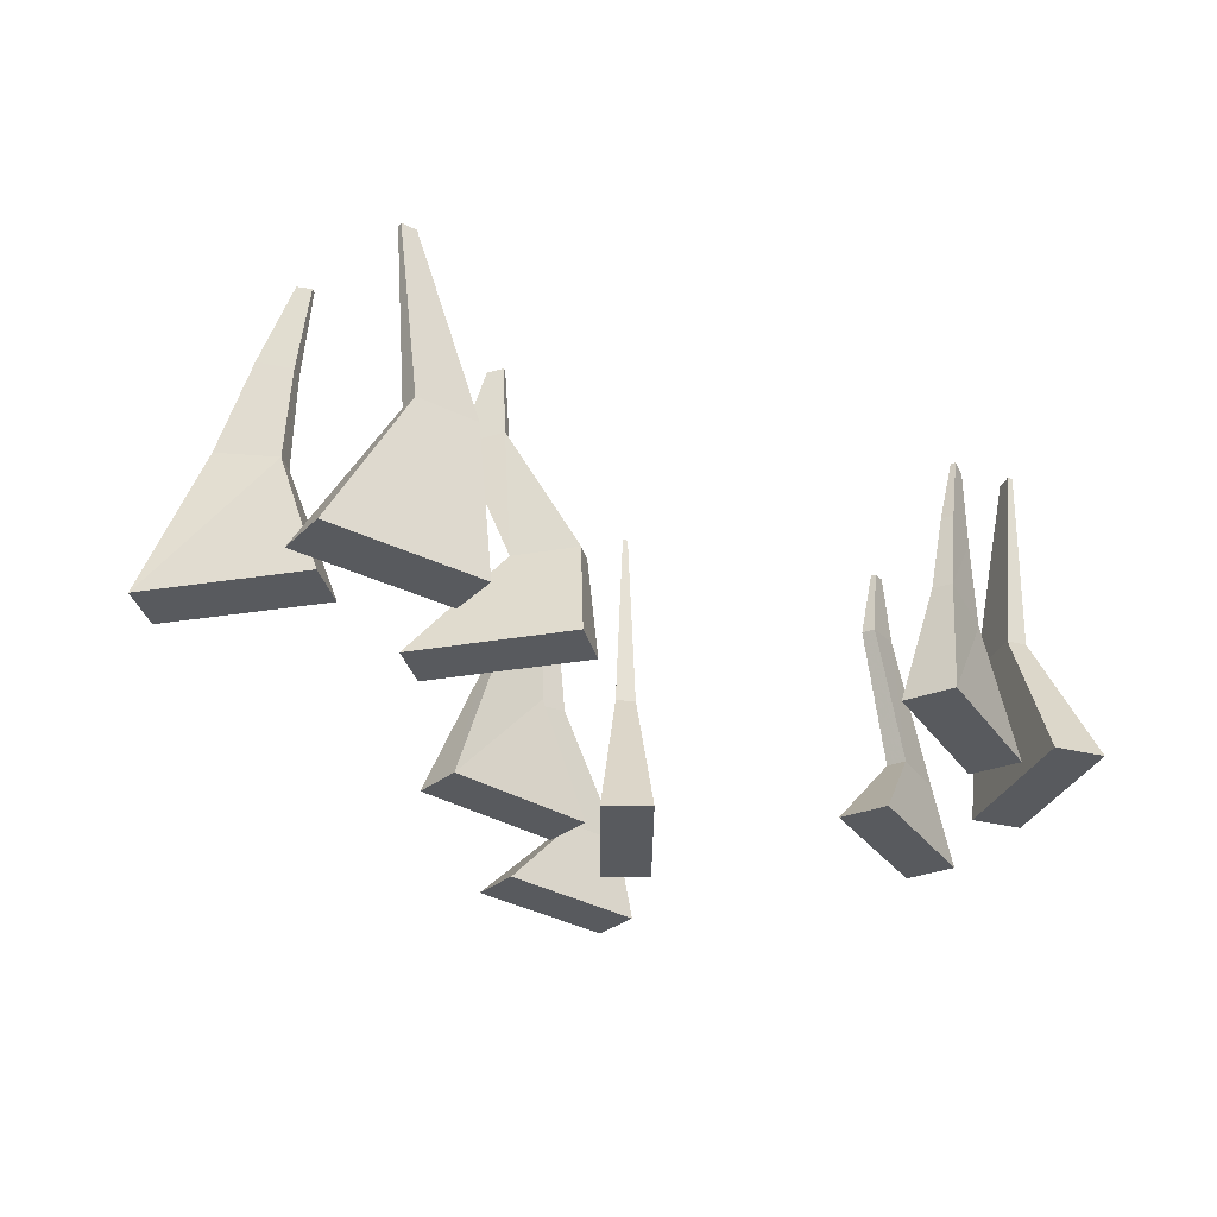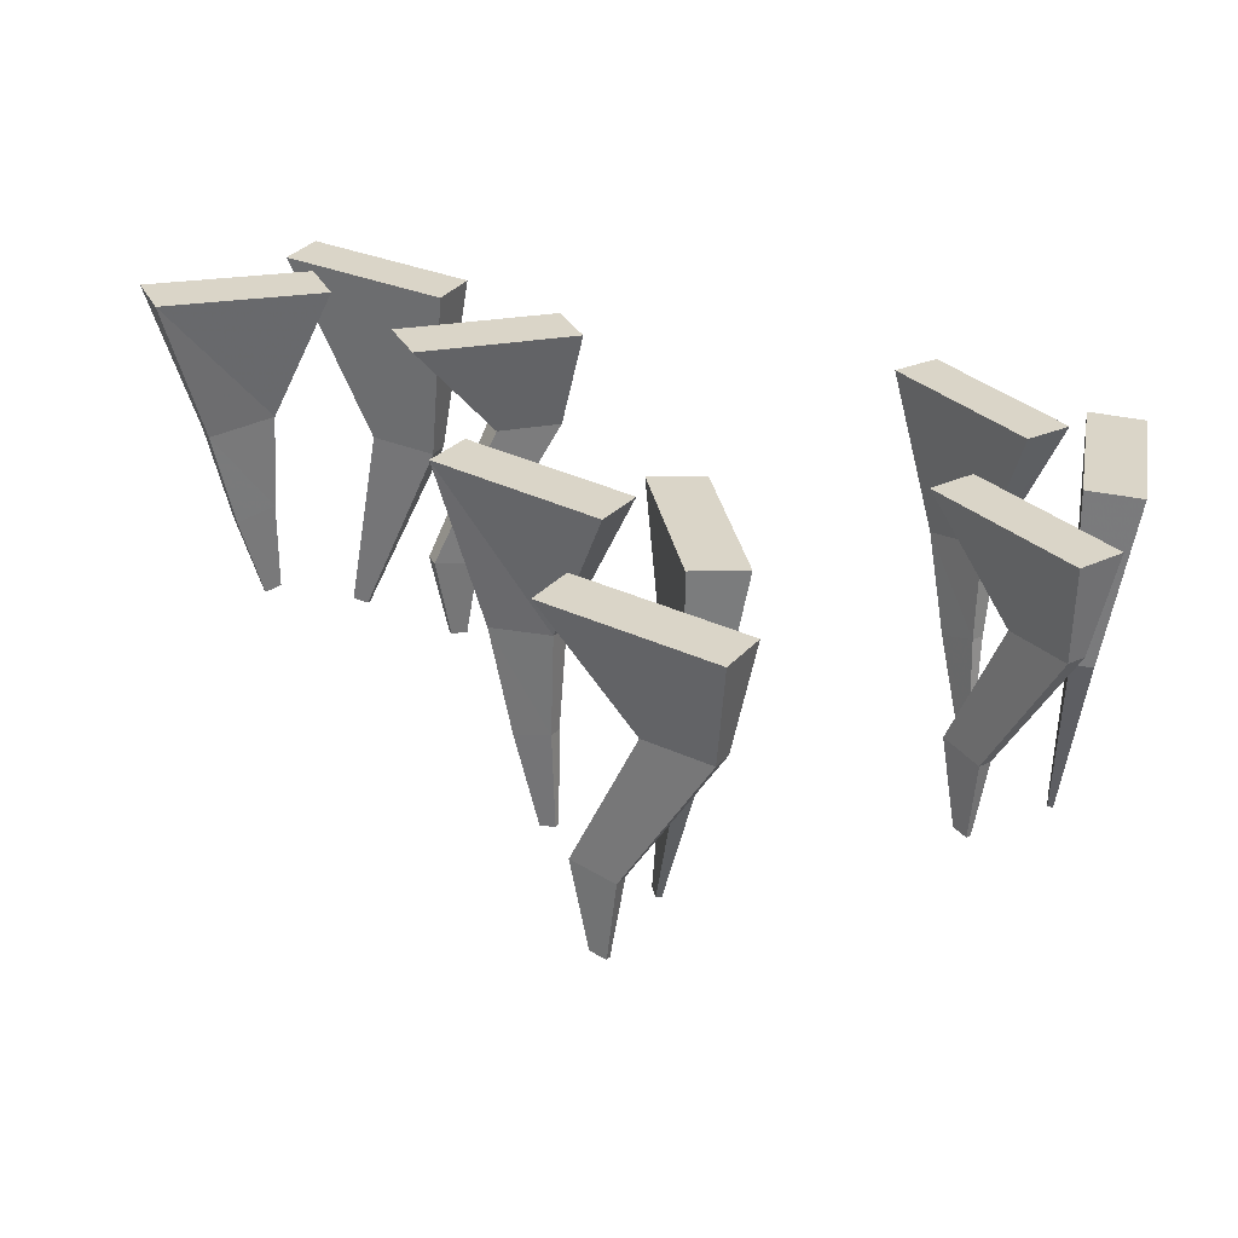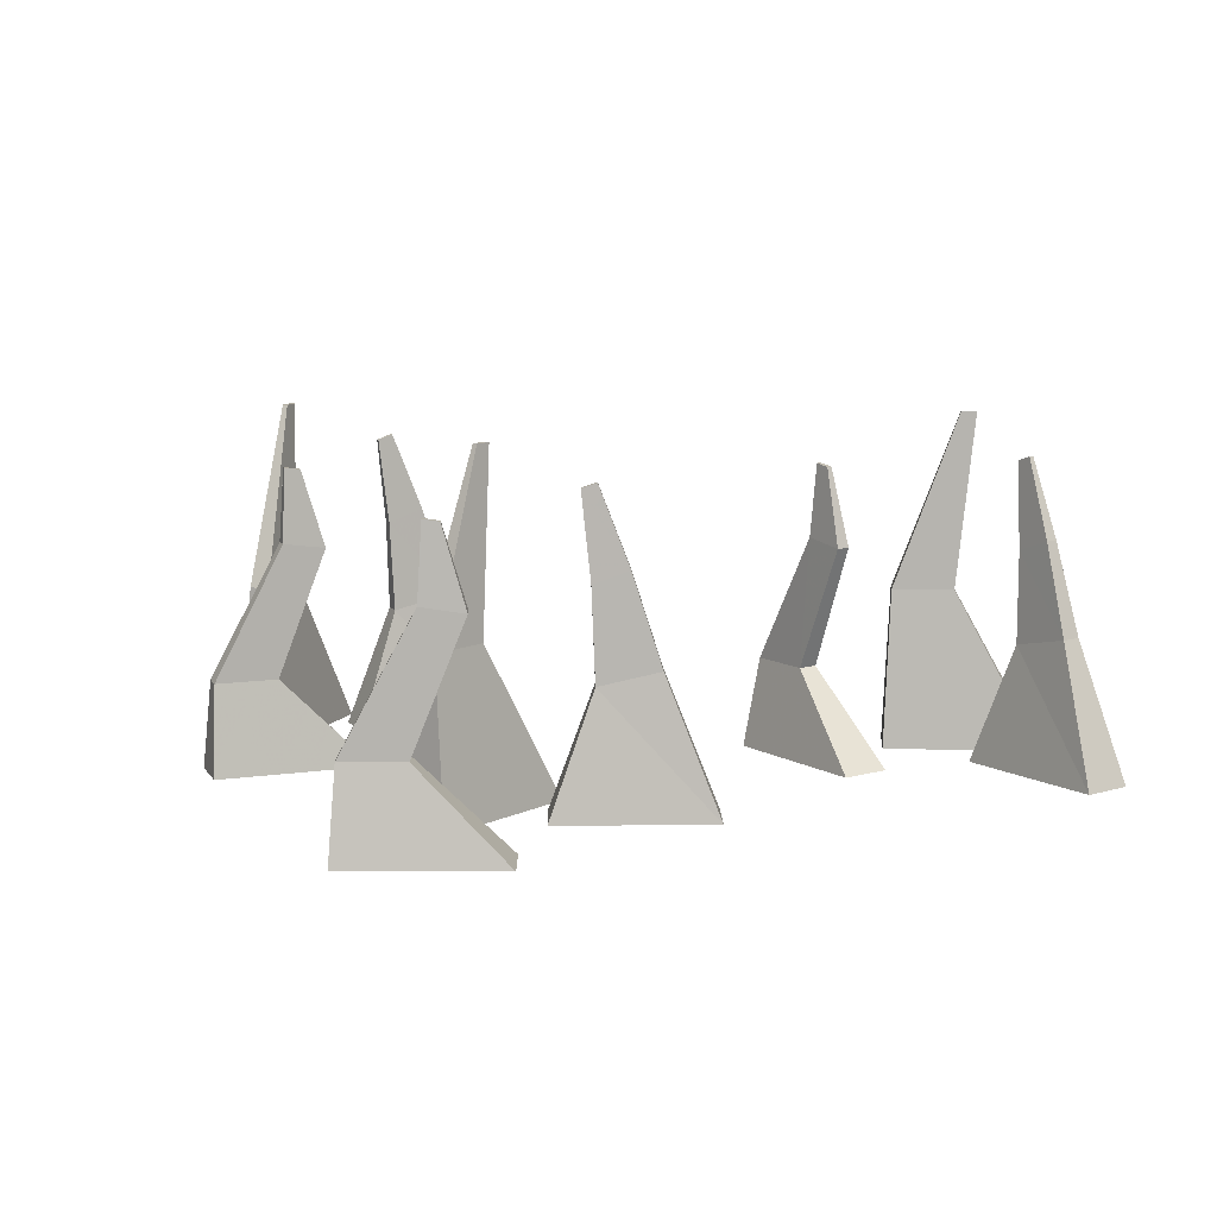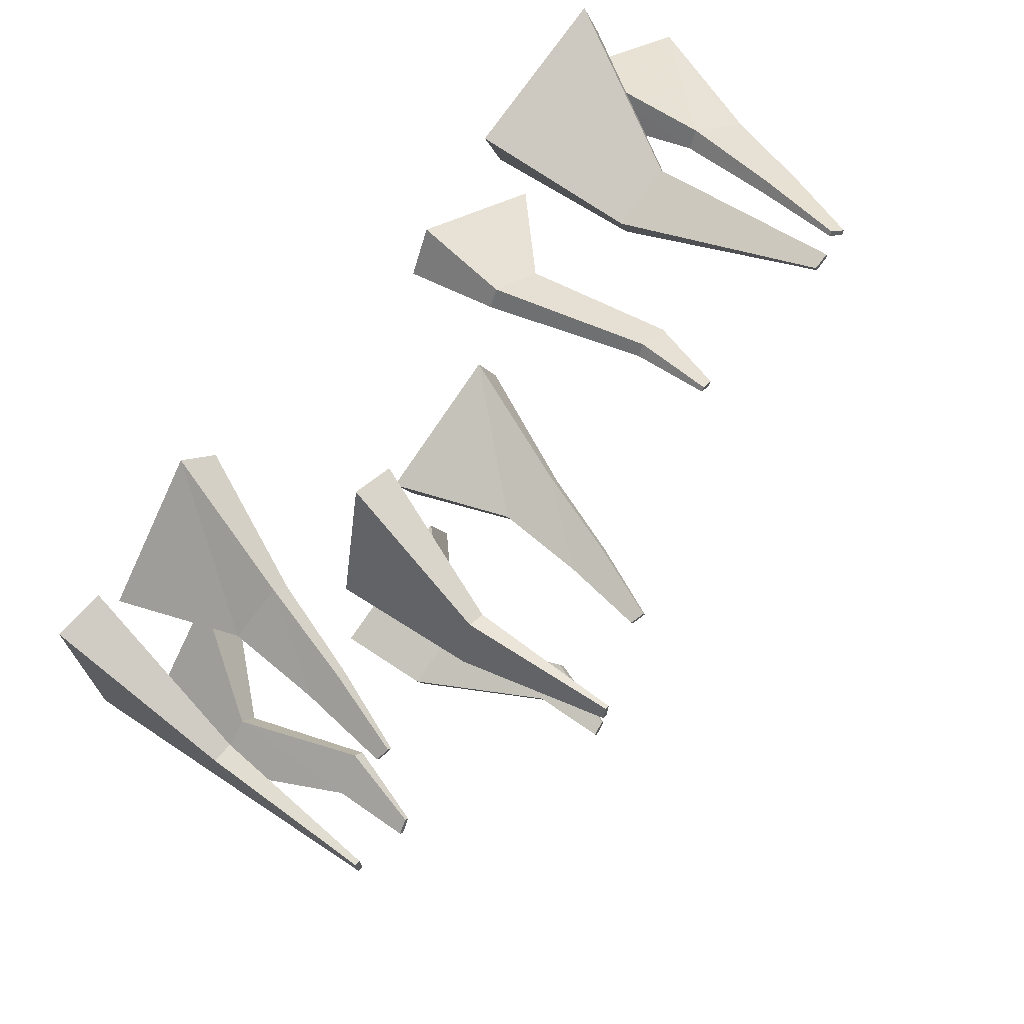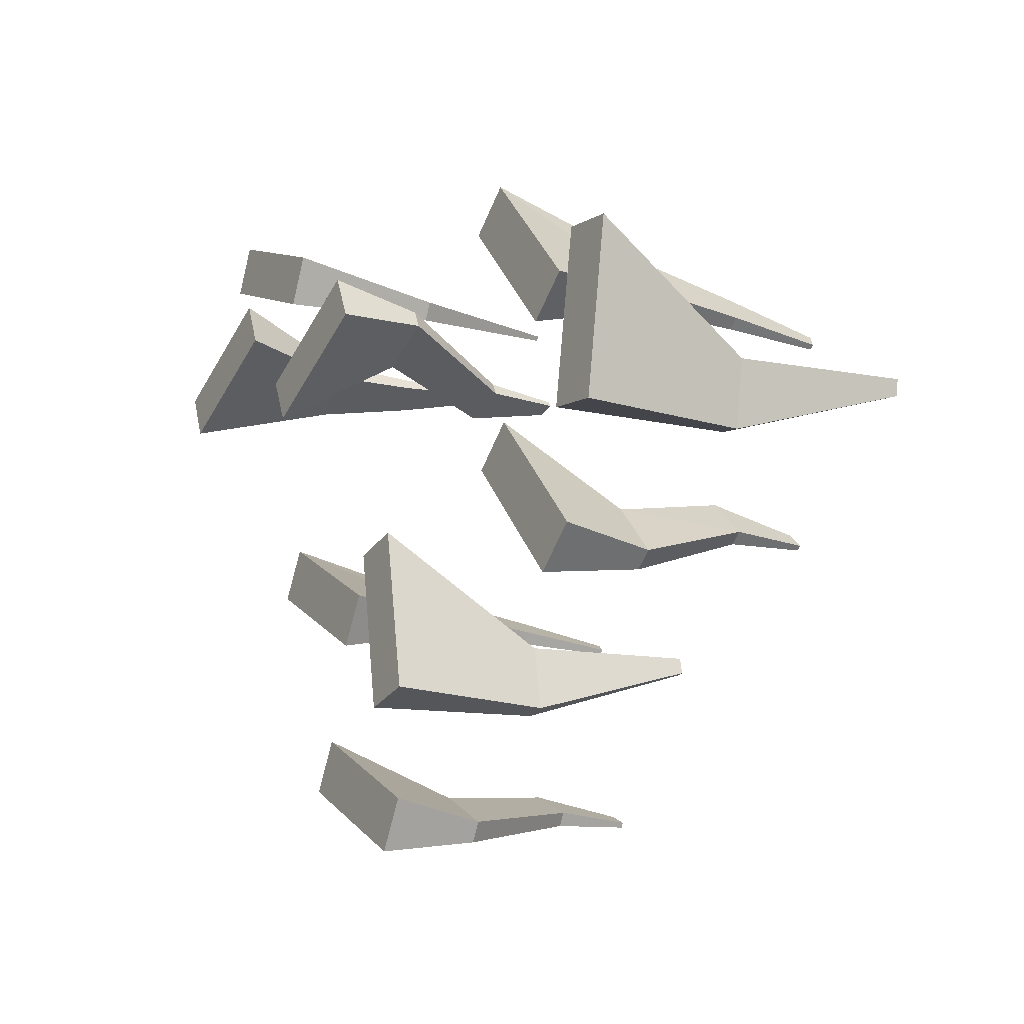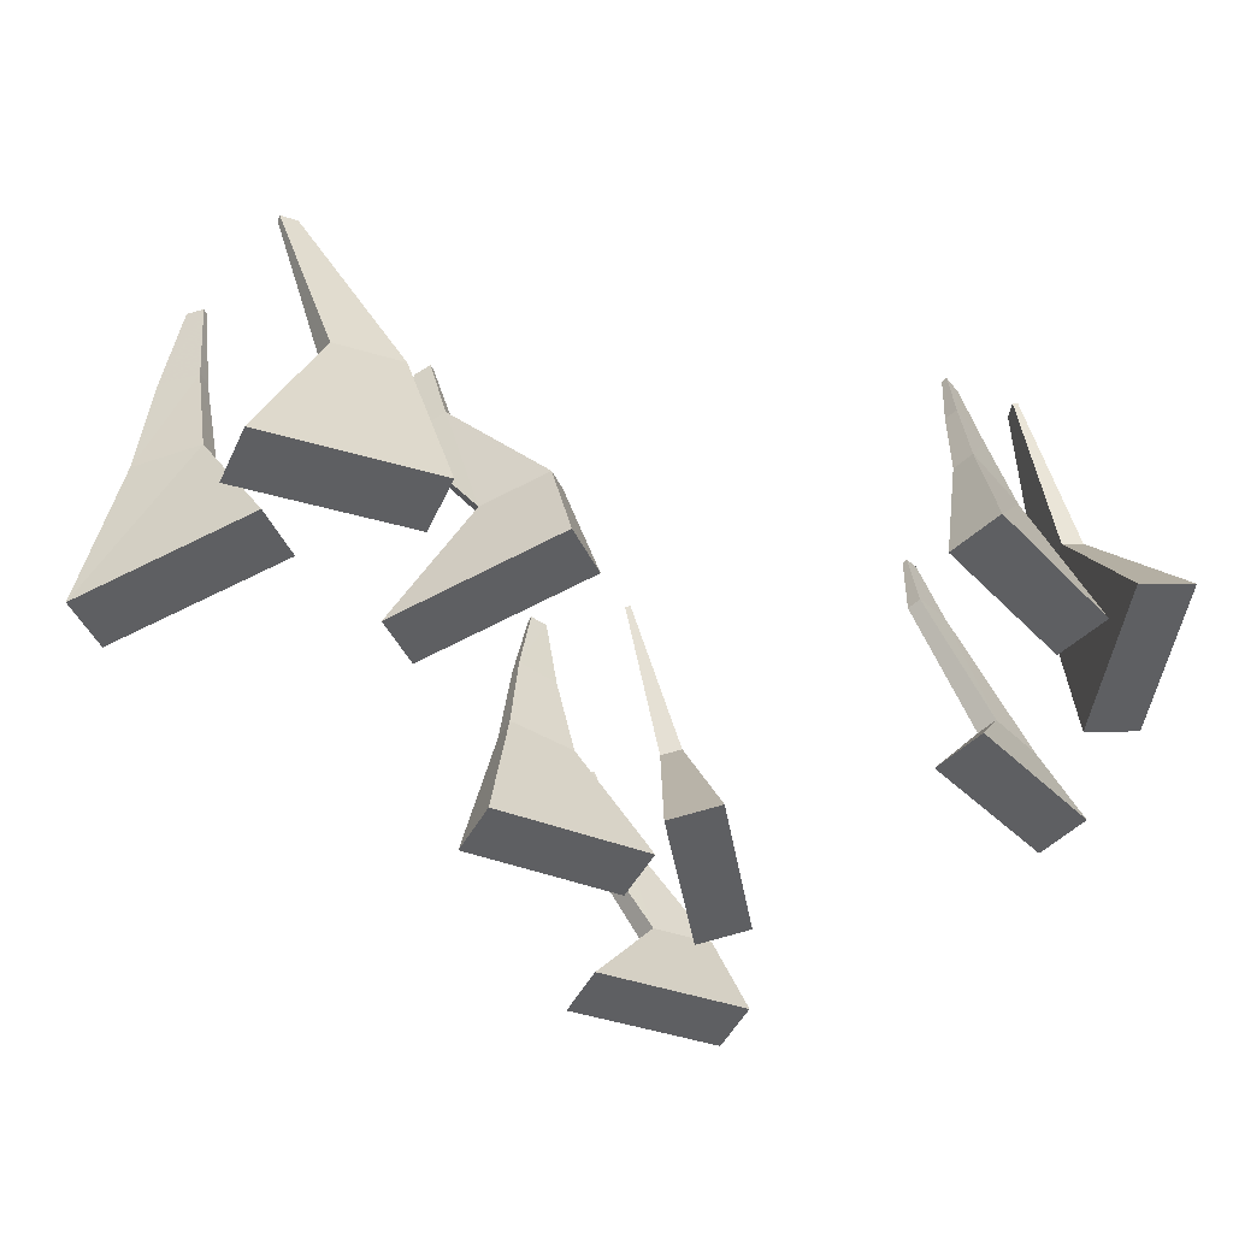
<metadata>
{"format":"obj","ext":"obj","renderer":"f3d","projection":"perspective","resolution":1024,"background":"white","views":[{"elev":-30.9,"azim":-10.6,"up":"+Y"},{"elev":-61.3,"azim":-4.8,"up":"+Z"},{"elev":10.7,"azim":-150.2,"up":"+Y"},{"elev":55.4,"azim":131.8,"up":"+Z"},{"elev":-18.7,"azim":59.2,"up":"+Z"},{"elev":41.2,"azim":-11.1,"up":"+Z"}]}
</metadata>
<code>
o Cube.008
v -0.4532 0.1558 2.605
v -0.4216 0.005939 2.594
v -0.4682 0.005939 2.602
v -0.4249 0.1558 2.66
v -0.4347 0.1558 2.602
v -0.4436 0.005939 2.747
v -0.3969 0.005939 2.739
v -0.4434 0.1558 2.663
v -0.429 0.3219 2.677
v -0.4362 0.3219 2.664
v -0.4337 0.3219 2.678
v -0.4315 0.3219 2.663
v -0.548 0.1337 2.771
v -0.5546 0.005939 2.83
v -0.5334 0.1336 2.783
v -0.5121 0.1206 2.727
v -0.5913 0.005939 2.8
v -0.4617 0.005939 2.716
v -0.4984 0.005939 2.686
v -0.4976 0.1206 2.739
v -0.4993 0.2862 2.722
v -0.5044 0.291 2.736
v -0.4956 0.2862 2.725
v -0.5192 0.2182 2.76
v -0.5073 0.2064 2.726
v -0.5282 0.2183 2.752
v -0.4983 0.2063 2.734
v -0.508 0.291 2.733
v -0.4532 0.1558 2.605
v -0.4216 0.005939 2.594
v -0.4682 0.005939 2.602
v -0.4249 0.1558 2.66
v -0.4347 0.1558 2.602
v -0.4436 0.005939 2.747
v -0.3969 0.005939 2.739
v -0.4434 0.1558 2.663
v -0.429 0.3219 2.677
v -0.4362 0.3219 2.664
v -0.4337 0.3219 2.678
v -0.4315 0.3219 2.663
v -0.4825 0.09037 2.486
v -0.4536 0.005939 2.503
v -0.4897 0.005939 2.473
v -0.5059 0.09037 2.543
v -0.4682 0.09037 2.499
v -0.5847 0.005939 2.585
v -0.5486 0.005939 2.616
v -0.5202 0.09037 2.531
v -0.5316 0.279 2.555
v -0.5185 0.2811 2.547
v -0.5221 0.2811 2.544
v -0.513 0.213 2.547
v -0.5227 0.213 2.539
v -0.5479 0.2074 2.569
v -0.5382 0.2074 2.577
v -0.5279 0.279 2.558
v -0.7555 0.1558 2.433
v -0.722 0.005939 2.433
v -0.7685 0.005939 2.425
v -0.7475 0.1558 2.494
v -0.7371 0.1558 2.436
v -0.7949 0.005939 2.569
v -0.7484 0.005939 2.578
v -0.766 0.1558 2.49
v -0.7621 0.3219 2.508
v -0.7548 0.3219 2.494
v -0.7595 0.3219 2.493
v -0.7574 0.3219 2.509
v -0.9012 0.1337 2.556
v -0.9276 0.005939 2.609
v -0.8916 0.1336 2.572
v -0.8525 0.1206 2.527
v -0.9519 0.005939 2.569
v -0.8014 0.005939 2.534
v -0.8256 0.005939 2.493
v -0.8429 0.1206 2.543
v -0.8387 0.2862 2.527
v -0.8483 0.291 2.538
v -0.8363 0.2862 2.531
v -0.8703 0.2182 2.555
v -0.8478 0.2064 2.528
v -0.8763 0.2183 2.545
v -0.8418 0.2063 2.538
v -0.8507 0.291 2.534
v -0.7555 0.1558 2.433
v -0.722 0.005939 2.433
v -0.7685 0.005939 2.425
v -0.7475 0.1558 2.494
v -0.7371 0.1558 2.436
v -0.7949 0.005939 2.569
v -0.7484 0.005939 2.578
v -0.766 0.1558 2.49
v -0.7621 0.3219 2.508
v -0.7548 0.3219 2.494
v -0.7595 0.3219 2.493
v -0.7574 0.3219 2.509
v -0.7332 0.09037 2.327
v -0.7446 0.005939 2.296
v -0.7425 0.09037 2.311
v -0.7838 0.09037 2.356
v -0.7211 0.005939 2.337
v -0.8723 0.005939 2.369
v -0.8487 0.005939 2.41
v -0.7931 0.09037 2.34
v -0.8098 0.279 2.363
v -0.7995 0.2811 2.352
v -0.8121 0.279 2.359
v -0.7981 0.213 2.346
v -0.7918 0.213 2.358
v -0.832 0.2074 2.366
v -0.8257 0.2074 2.377
v -0.7971 0.2811 2.356
v -0.9524 0.1558 2.91
v -0.9613 0.005939 2.877
v -0.9604 0.1558 2.893
v -1.005 0.1558 2.935
v -0.9411 0.005939 2.92
v -1.013 0.1558 2.918
v -1.074 0.005939 2.983
v -1.094 0.005939 2.94
v -1.025 0.3219 2.931
v -1.01 0.3219 2.929
v -1.012 0.3219 2.925
v -1.023 0.3219 2.936
v -1.146 0.1337 2.846
v -1.204 0.005939 2.856
v -1.153 0.1336 2.863
v -1.094 0.1206 2.869
v -1.185 0.005939 2.812
v -1.069 0.005939 2.914
v -1.05 0.005939 2.871
v -1.101 0.1206 2.886
v -1.085 0.2862 2.88
v -1.1 0.291 2.879
v -1.087 0.2862 2.884
v -1.127 0.2182 2.871
v -1.092 0.2064 2.873
v -1.122 0.2183 2.86
v -1.096 0.2063 2.884
v -1.098 0.291 2.874
v -0.9524 0.1558 2.91
v -0.9613 0.005939 2.877
v -0.9604 0.1558 2.893
v -1.005 0.1558 2.935
v -0.9411 0.005939 2.92
v -1.013 0.1558 2.918
v -1.074 0.005939 2.983
v -1.094 0.005939 2.94
v -1.025 0.3219 2.931
v -1.01 0.3219 2.929
v -1.012 0.3219 2.925
v -1.023 0.3219 2.936
v -0.854 0.09037 2.833
v -0.8625 0.005939 2.865
v -0.8428 0.005939 2.822
v -0.9148 0.09037 2.825
v -0.8618 0.09037 2.85
v -0.9765 0.005939 2.761
v -0.9962 0.005939 2.804
v -0.907 0.09037 2.808
v -0.9335 0.279 2.804
v -0.9222 0.2811 2.814
v -0.9202 0.2811 2.81
v -0.915 0.213 2.808
v -0.9203 0.213 2.82
v -0.9559 0.2074 2.803
v -0.9506 0.2074 2.792
v -0.9354 0.279 2.808
f 1 2 3
f 4 2 5
f 4 6 7
f 8 3 6
f 2 6 3
f 9 10 11
f 12 1 10
f 12 4 5
f 11 4 9
f 10 8 11
f 13 14 15
f 16 17 13
f 16 18 19
f 20 14 18
f 17 18 14
f 21 22 23
f 24 13 15
f 25 13 26
f 27 16 25
f 27 15 20
f 22 26 24
f 21 26 28
f 23 25 21
f 23 24 27
f 29 30 31
f 32 30 33
f 32 34 35
f 36 31 34
f 30 34 31
f 37 38 39
f 40 29 38
f 40 32 33
f 39 32 37
f 38 36 39
f 41 42 43
f 44 42 45
f 44 46 47
f 48 43 46
f 43 47 46
f 49 50 51
f 52 41 53
f 52 44 45
f 54 44 55
f 53 48 54
f 51 52 53
f 56 52 50
f 56 54 55
f 49 53 54
f 57 58 59
f 60 58 61
f 60 62 63
f 64 59 62
f 59 63 62
f 65 66 67
f 67 61 57
f 66 60 61
f 65 60 68
f 67 64 65
f 69 70 71
f 72 73 69
f 72 74 75
f 76 70 74
f 70 75 74
f 77 78 79
f 80 69 71
f 81 69 82
f 83 72 81
f 83 71 76
f 78 82 80
f 77 82 84
f 79 81 77
f 79 80 83
f 85 86 87
f 88 86 89
f 88 90 91
f 92 87 90
f 87 91 90
f 93 94 95
f 95 89 85
f 94 88 89
f 93 88 96
f 95 92 93
f 97 98 99
f 100 101 97
f 100 102 103
f 104 98 102
f 101 102 98
f 105 106 107
f 108 97 99
f 109 100 97
f 110 100 111
f 108 104 110
f 112 108 106
f 105 109 112
f 105 110 111
f 107 108 110
f 113 114 115
f 116 117 113
f 118 119 116
f 118 114 120
f 114 119 120
f 121 122 123
f 122 115 123
f 122 116 113
f 121 116 124
f 123 118 121
f 125 126 127
f 128 129 125
f 128 130 131
f 132 126 130
f 129 130 126
f 133 134 135
f 136 125 127
f 137 125 138
f 139 128 137
f 139 127 132
f 134 138 136
f 133 138 140
f 135 137 133
f 135 136 139
f 141 142 143
f 144 145 141
f 146 147 144
f 146 142 148
f 142 147 148
f 149 150 151
f 150 143 151
f 150 144 141
f 149 144 152
f 151 146 149
f 153 154 155
f 156 154 157
f 156 158 159
f 160 155 158
f 155 159 158
f 161 162 163
f 164 157 153
f 165 156 157
f 166 160 156
f 164 160 167
f 162 164 163
f 168 165 162
f 161 166 168
f 161 164 167
f 1 5 2
f 4 7 2
f 4 8 6
f 8 1 3
f 2 7 6
f 9 12 10
f 12 5 1
f 12 9 4
f 11 8 4
f 10 1 8
f 13 17 14
f 16 19 17
f 16 20 18
f 20 15 14
f 17 19 18
f 21 28 22
f 24 26 13
f 25 16 13
f 27 20 16
f 27 24 15
f 22 28 26
f 21 25 26
f 23 27 25
f 23 22 24
f 29 33 30
f 32 35 30
f 32 36 34
f 36 29 31
f 30 35 34
f 37 40 38
f 40 33 29
f 40 37 32
f 39 36 32
f 38 29 36
f 41 45 42
f 44 47 42
f 44 48 46
f 48 41 43
f 43 42 47
f 49 56 50
f 52 45 41
f 52 55 44
f 54 48 44
f 53 41 48
f 51 50 52
f 56 55 52
f 56 49 54
f 49 51 53
f 57 61 58
f 60 63 58
f 60 64 62
f 64 57 59
f 59 58 63
f 65 68 66
f 67 66 61
f 66 68 60
f 65 64 60
f 67 57 64
f 69 73 70
f 72 75 73
f 72 76 74
f 76 71 70
f 70 73 75
f 77 84 78
f 80 82 69
f 81 72 69
f 83 76 72
f 83 80 71
f 78 84 82
f 77 81 82
f 79 83 81
f 79 78 80
f 85 89 86
f 88 91 86
f 88 92 90
f 92 85 87
f 87 86 91
f 93 96 94
f 95 94 89
f 94 96 88
f 93 92 88
f 95 85 92
f 97 101 98
f 100 103 101
f 100 104 102
f 104 99 98
f 101 103 102
f 105 112 106
f 108 109 97
f 109 111 100
f 110 104 100
f 108 99 104
f 112 109 108
f 105 111 109
f 105 107 110
f 107 106 108
f 113 117 114
f 116 119 117
f 118 120 119
f 118 115 114
f 114 117 119
f 121 124 122
f 122 113 115
f 122 124 116
f 121 118 116
f 123 115 118
f 125 129 126
f 128 131 129
f 128 132 130
f 132 127 126
f 129 131 130
f 133 140 134
f 136 138 125
f 137 128 125
f 139 132 128
f 139 136 127
f 134 140 138
f 133 137 138
f 135 139 137
f 135 134 136
f 141 145 142
f 144 147 145
f 146 148 147
f 146 143 142
f 142 145 147
f 149 152 150
f 150 141 143
f 150 152 144
f 149 146 144
f 151 143 146
f 153 157 154
f 156 159 154
f 156 160 158
f 160 153 155
f 155 154 159
f 161 168 162
f 164 165 157
f 165 166 156
f 166 167 160
f 164 153 160
f 162 165 164
f 168 166 165
f 161 167 166
f 161 163 164

</code>
